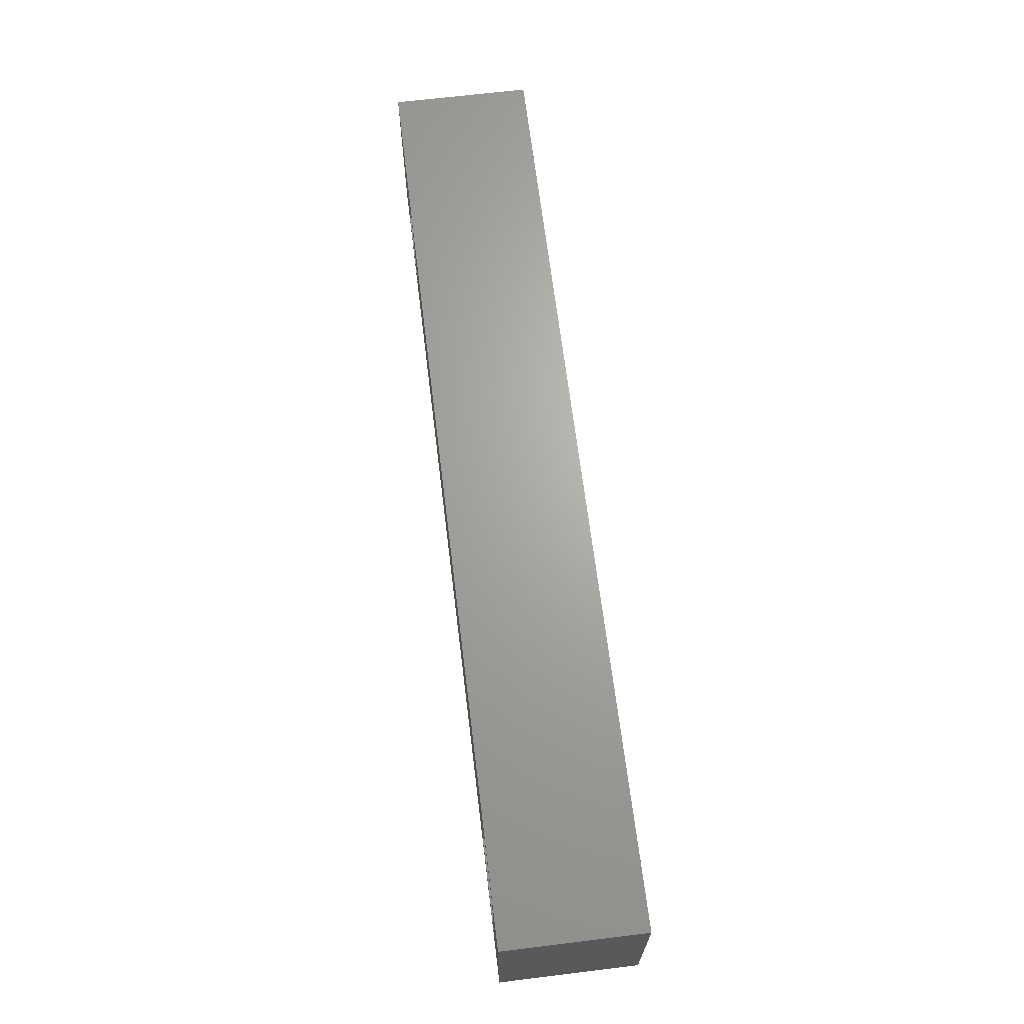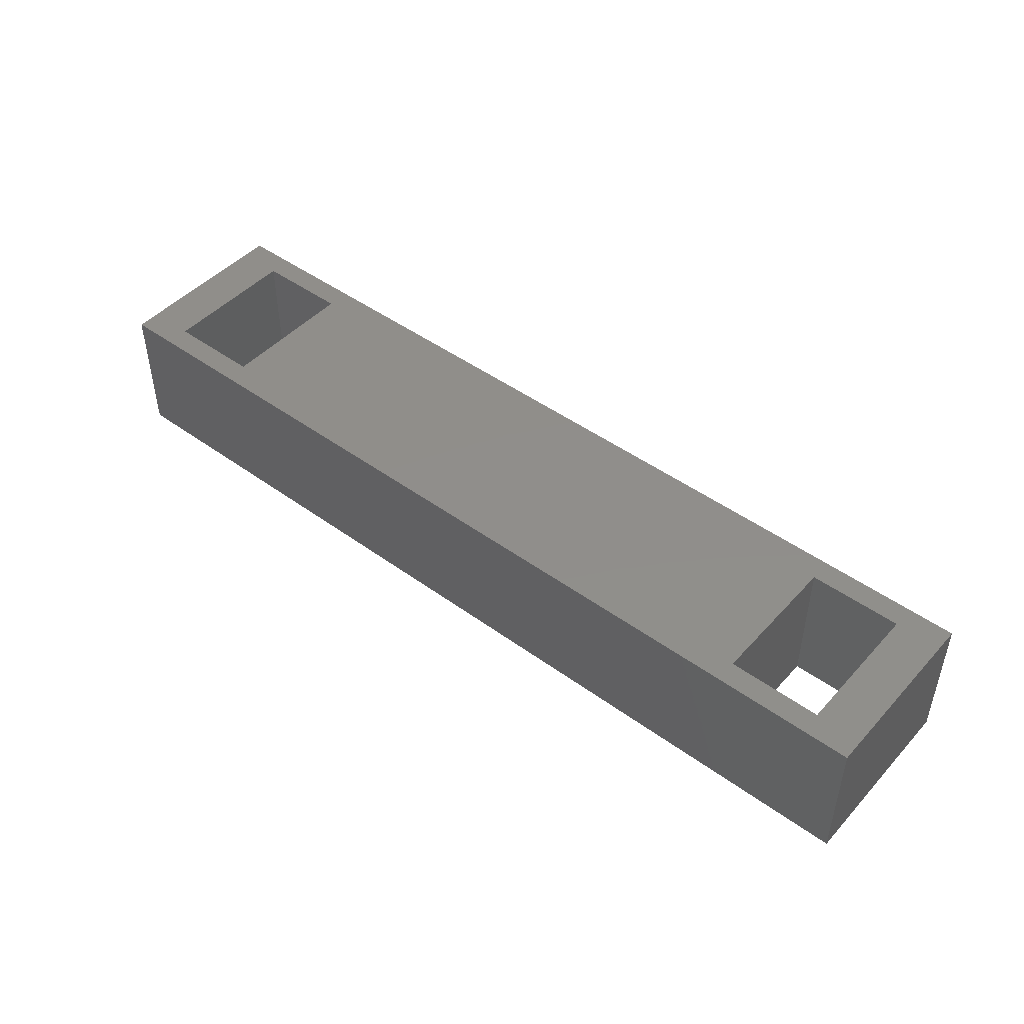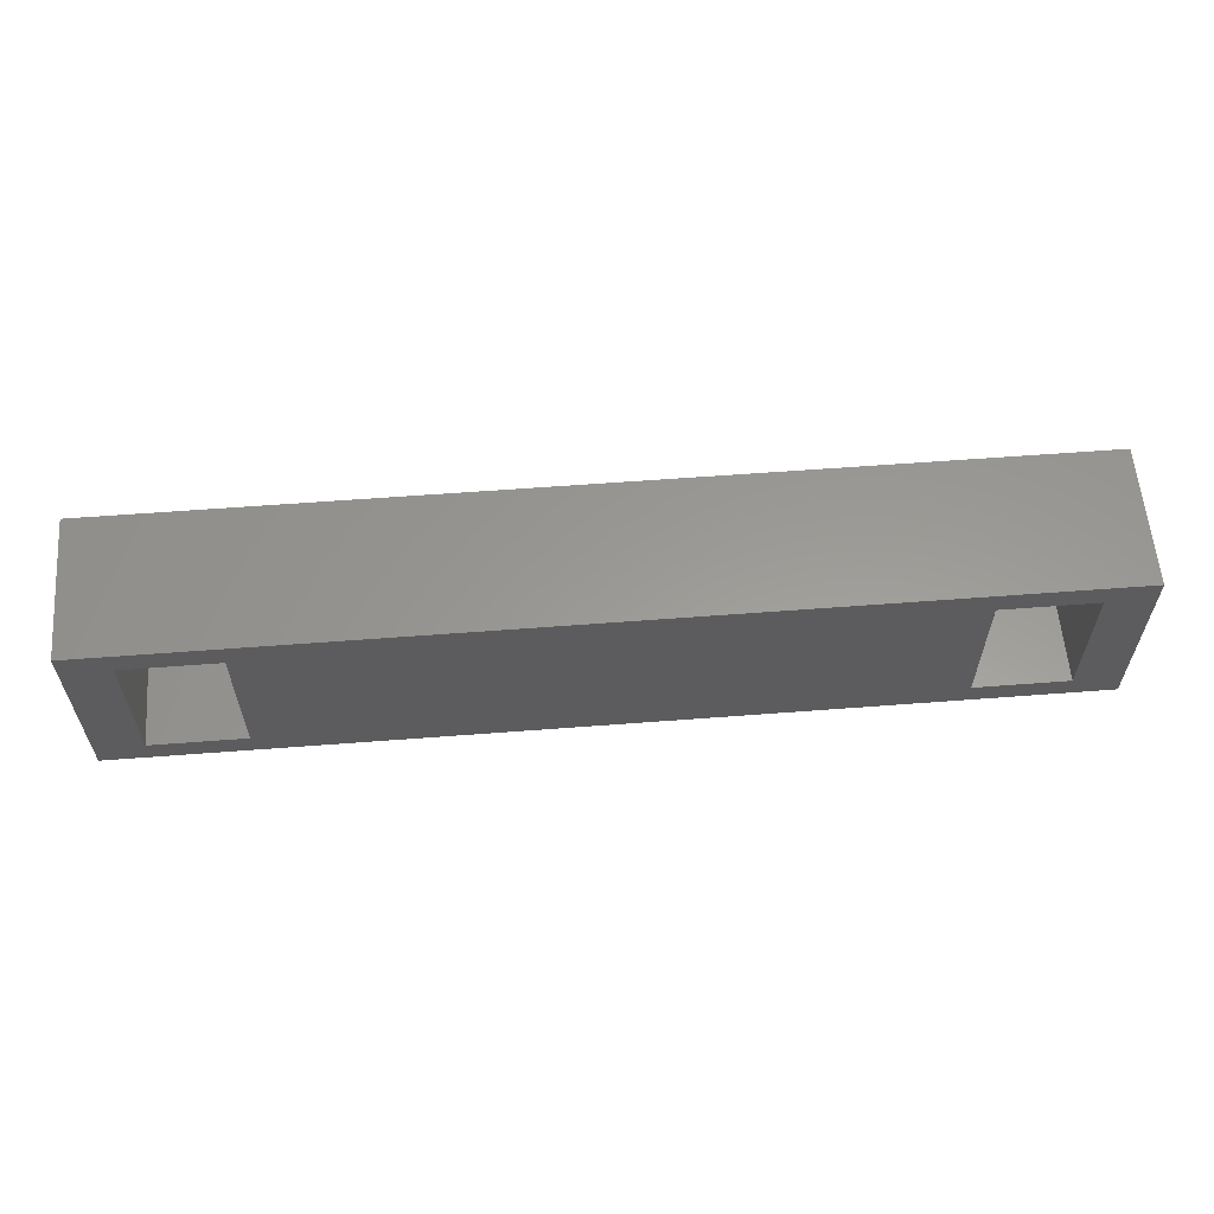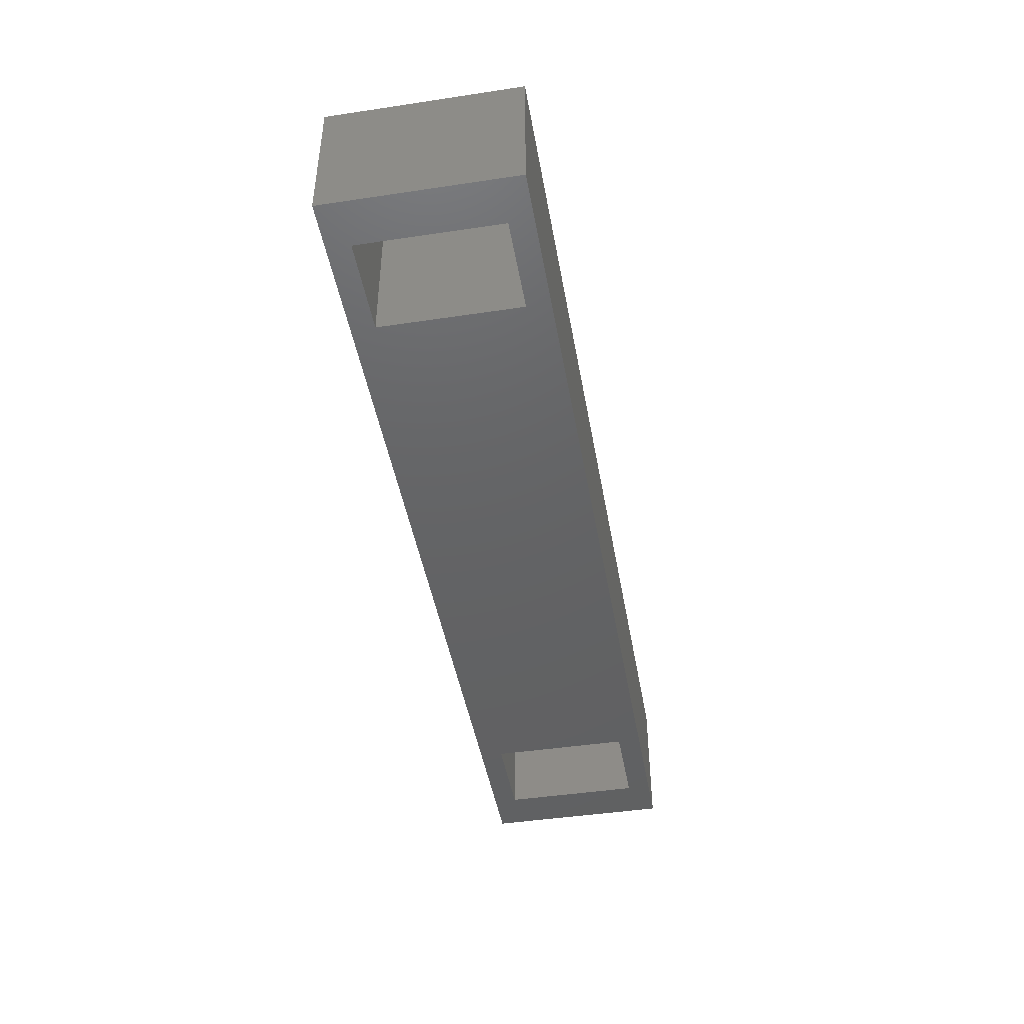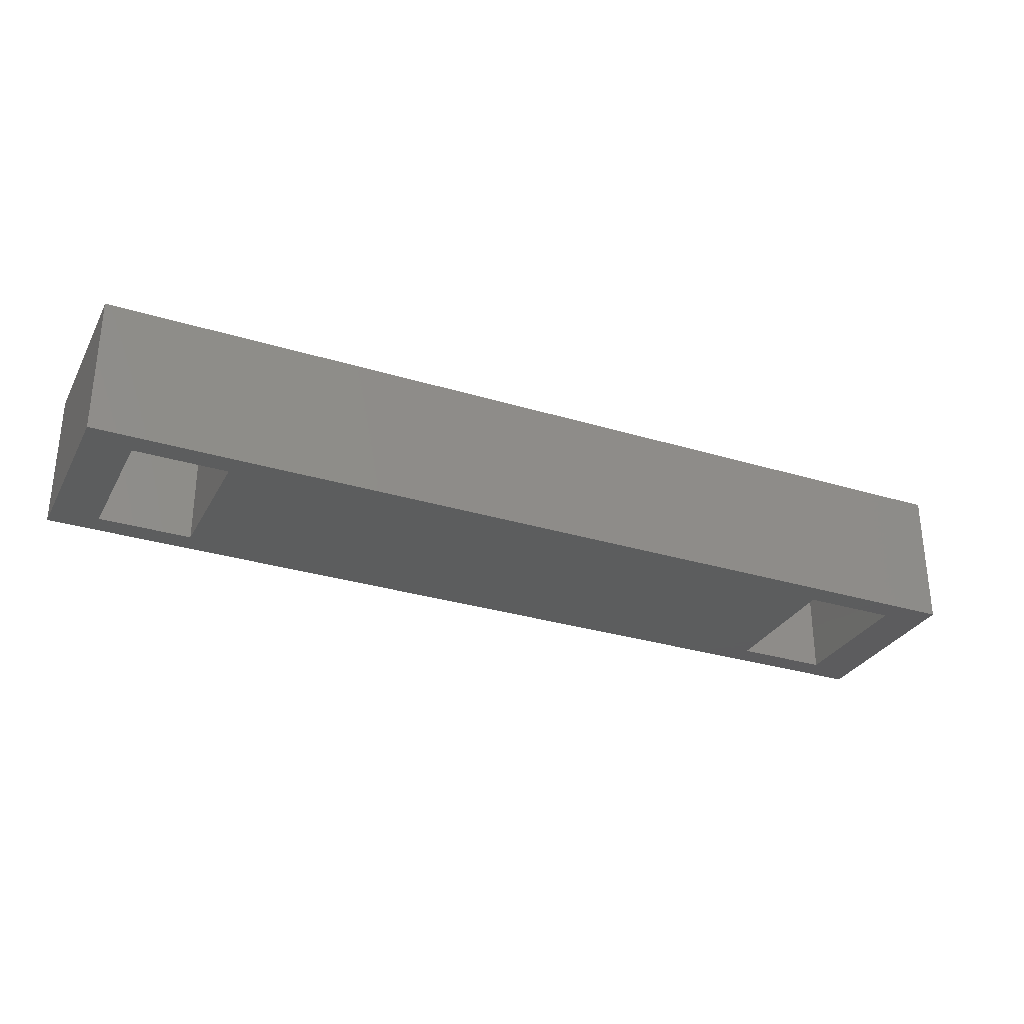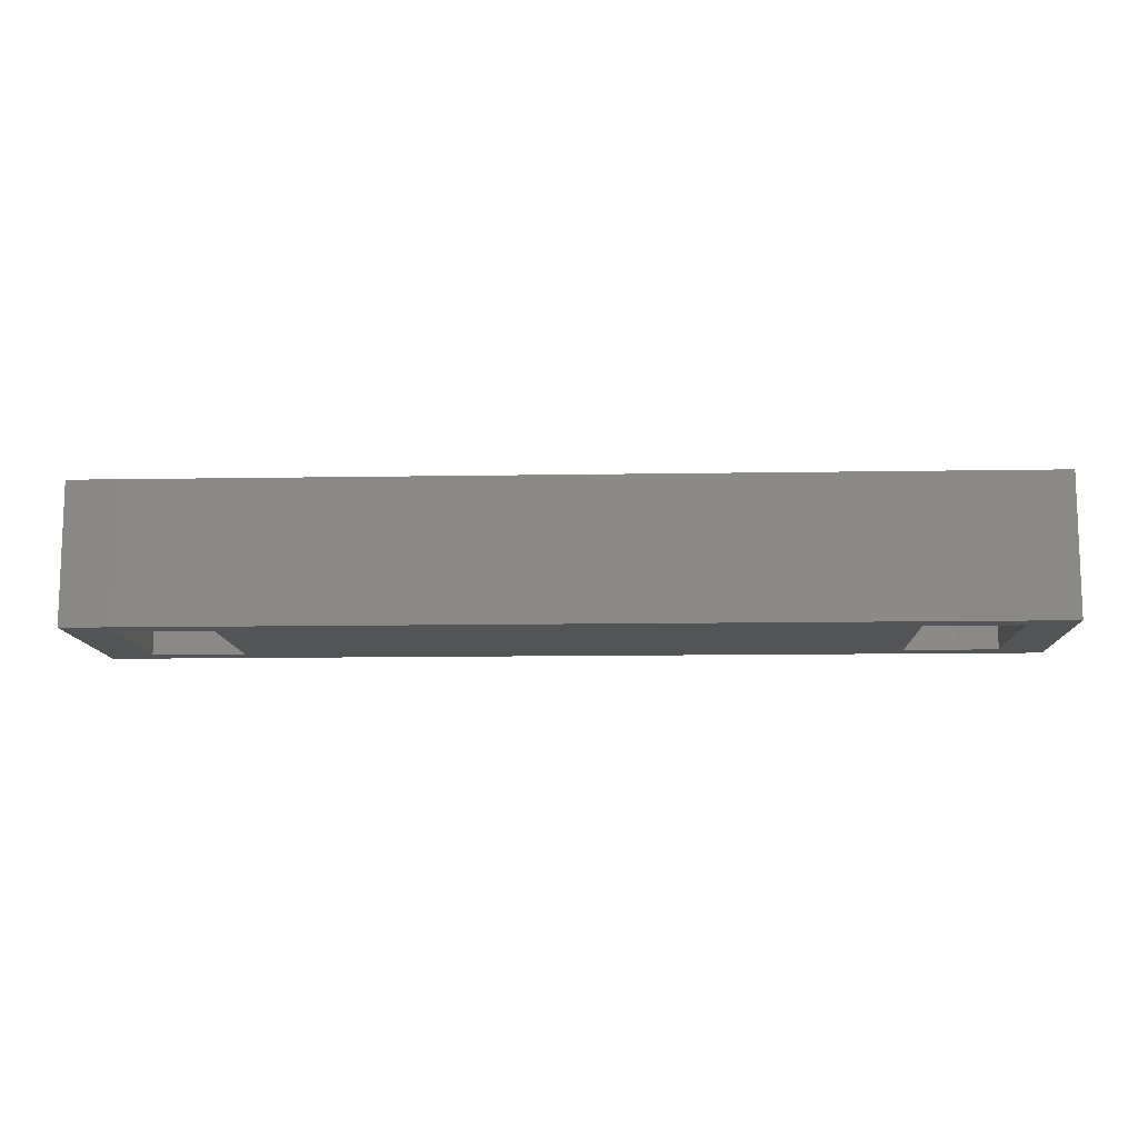
<metadata>
{"format":"stl","ext":"stl","renderer":"f3d","projection":"perspective","resolution":1024,"background":"white","views":[{"elev":66.8,"azim":-97.0,"up":"+Y"},{"elev":46.6,"azim":-140.4,"up":"+Z"},{"elev":59.6,"azim":175.5,"up":"+Y"},{"elev":-44.9,"azim":-80.1,"up":"+Z"},{"elev":-30.2,"azim":-24.0,"up":"+Z"},{"elev":-11.5,"azim":2.4,"up":"+Z"}]}
</metadata>
<code>
# stl→obj: 24 verts, 52 faces
v -10 -2 -1.5
v -10 2 1.5
v -10 2 -1.5
v -10 -2 1.5
v 10 2 1.5
v 9 1.5 1.5
v 10 -2 1.5
v 7 1.5 1.5
v -7 1.5 1.5
v 7 -1.5 1.5
v -9 1.5 1.5
v -9 -1.5 1.5
v 9 -1.5 1.5
v -7 -1.5 1.5
v 10 2 -1.5
v 10 -2 -1.5
v 9 -1.5 -1.5
v 7 -1.5 -1.5
v -7 -1.5 -1.5
v 7 1.5 -1.5
v -9 -1.5 -1.5
v -9 1.5 -1.5
v 9 1.5 -1.5
v -7 1.5 -1.5
f 1 2 3
f 2 1 4
f 5 6 7
f 5 8 6
f 8 9 10
f 5 9 8
f 2 9 5
f 11 2 12
f 9 2 11
f 13 7 6
f 10 7 13
f 14 10 9
f 14 7 10
f 4 14 12
f 14 4 7
f 4 12 2
f 7 15 5
f 15 7 16
f 16 17 15
f 16 18 17
f 18 19 20
f 16 19 18
f 1 19 16
f 21 1 22
f 19 1 21
f 23 15 17
f 20 15 23
f 24 20 19
f 24 15 20
f 3 24 22
f 24 3 15
f 3 22 1
f 1 7 4
f 7 1 16
f 15 2 5
f 2 15 3
f 12 22 11
f 22 12 21
f 19 9 24
f 9 19 14
f 19 12 14
f 12 19 21
f 22 9 11
f 9 22 24
f 10 20 8
f 20 10 18
f 17 6 23
f 6 17 13
f 17 10 13
f 10 17 18
f 20 6 8
f 6 20 23

</code>
